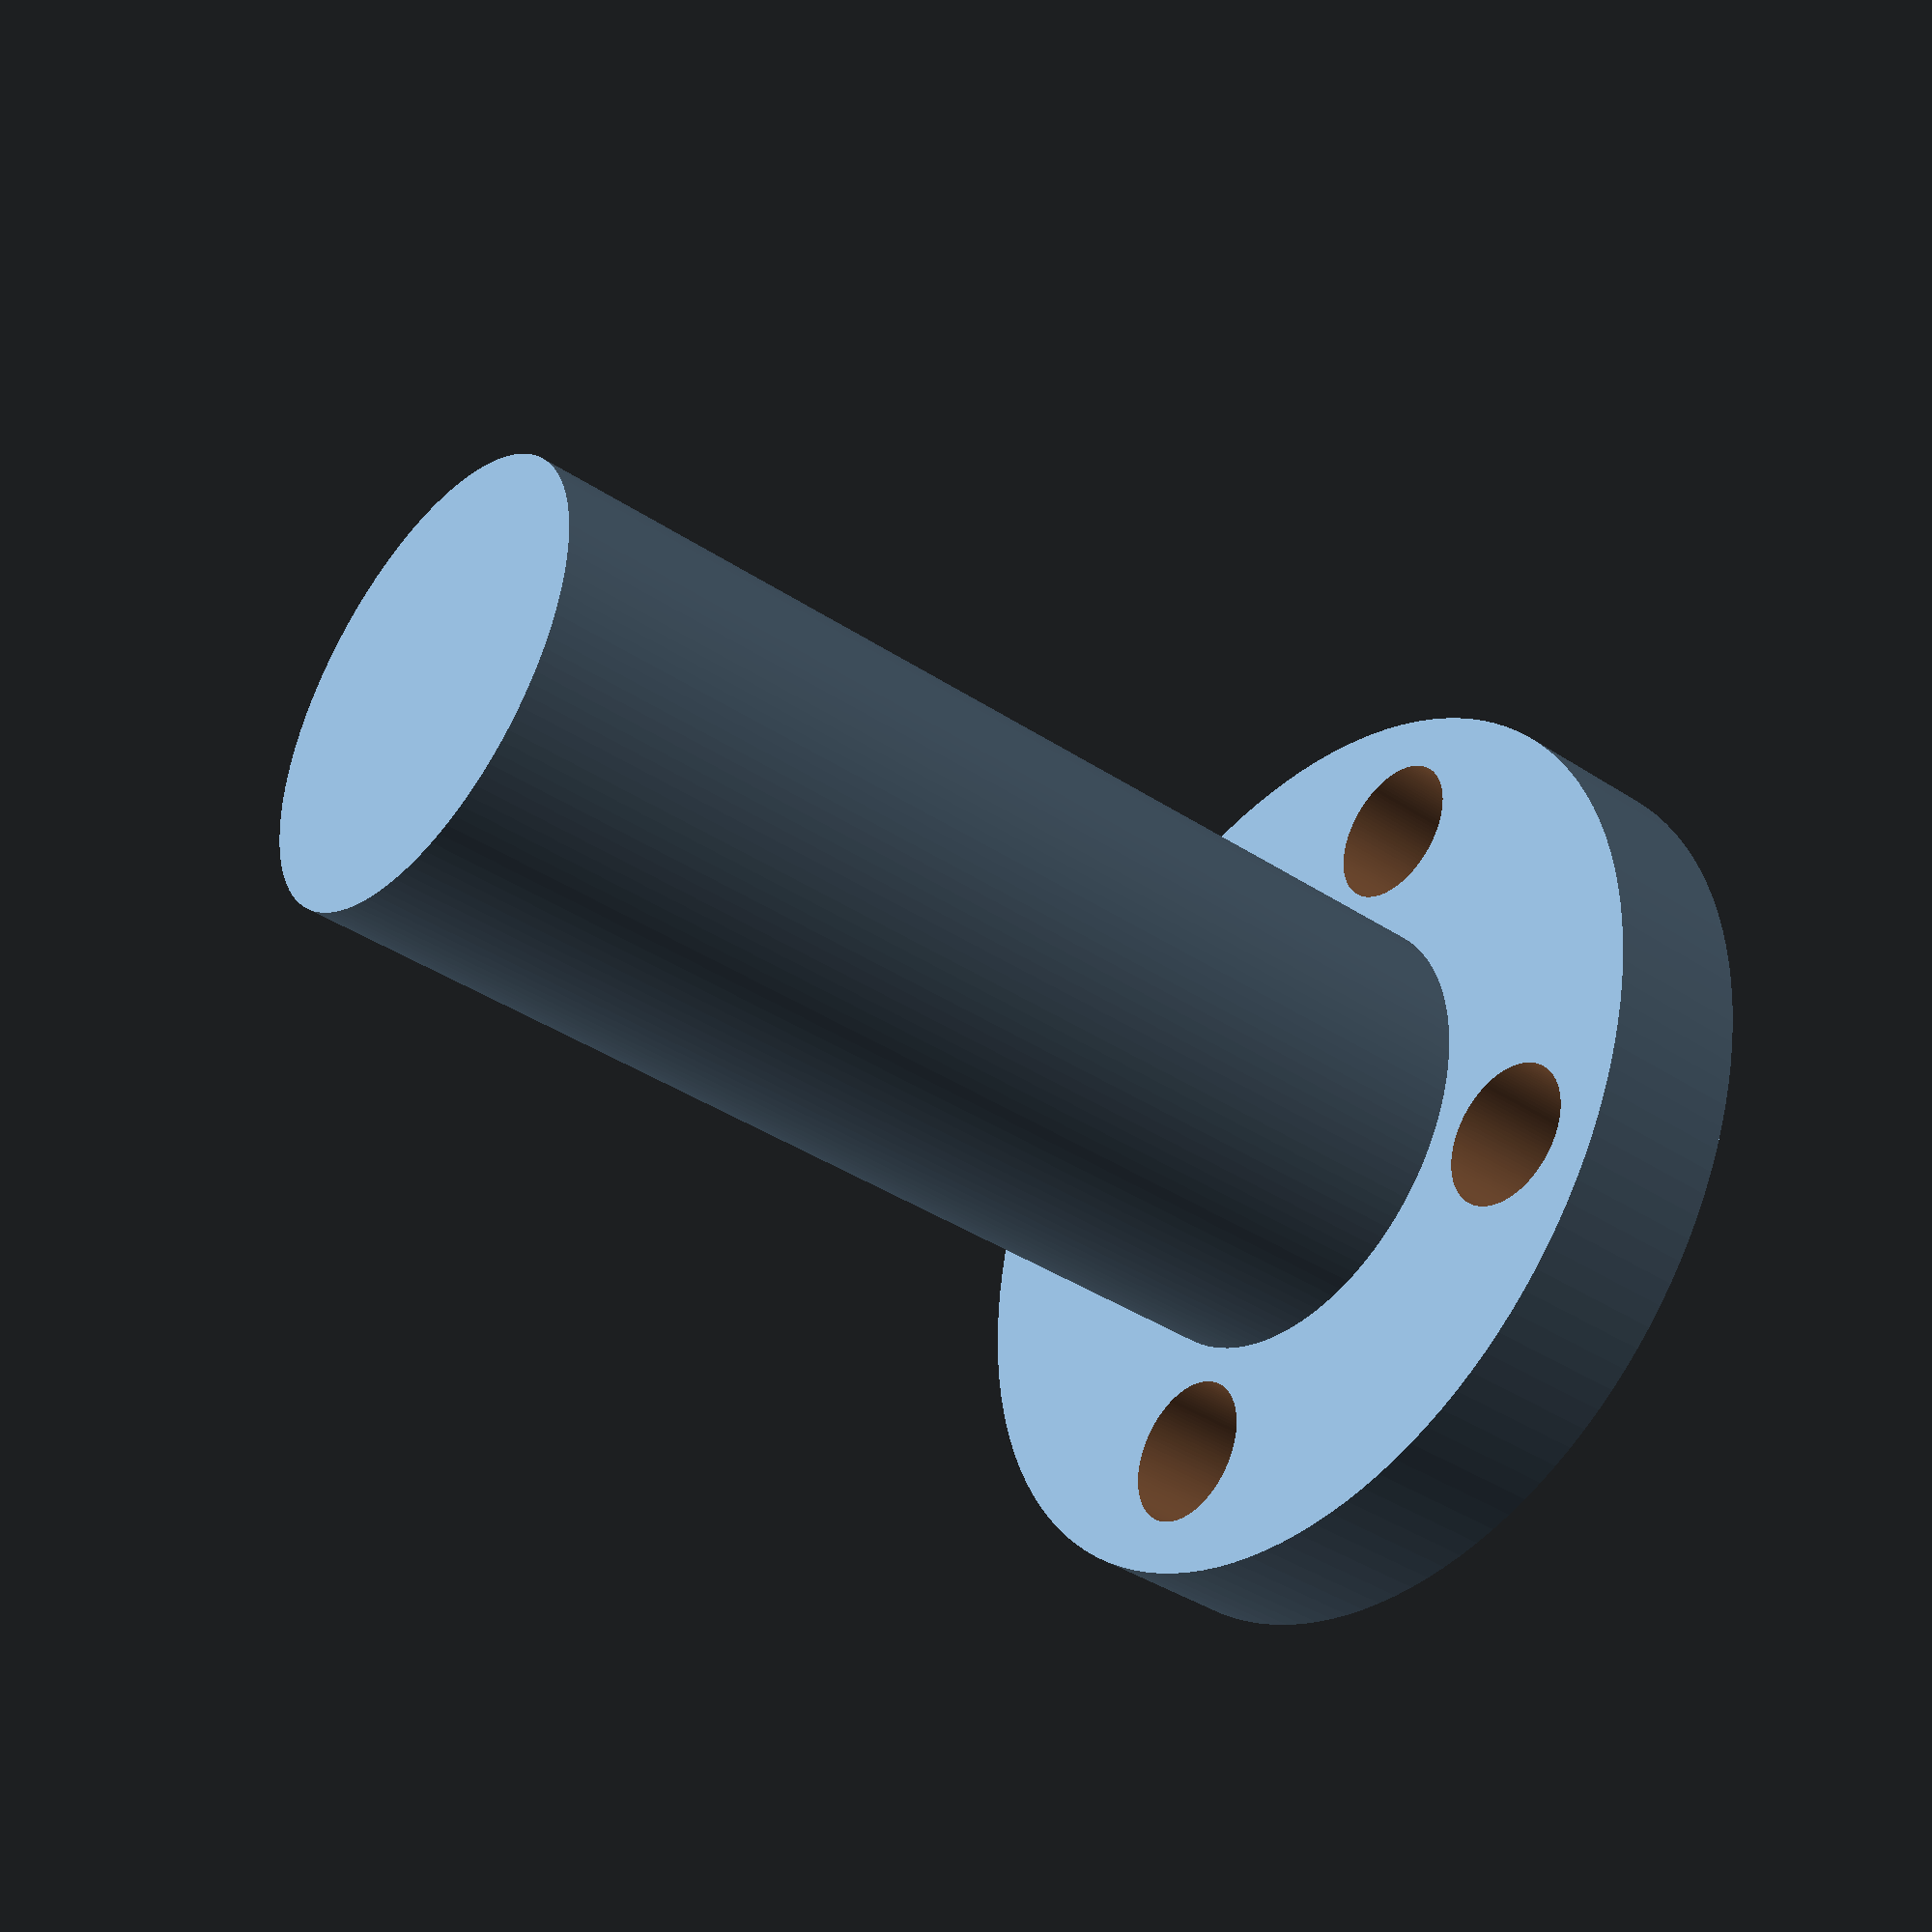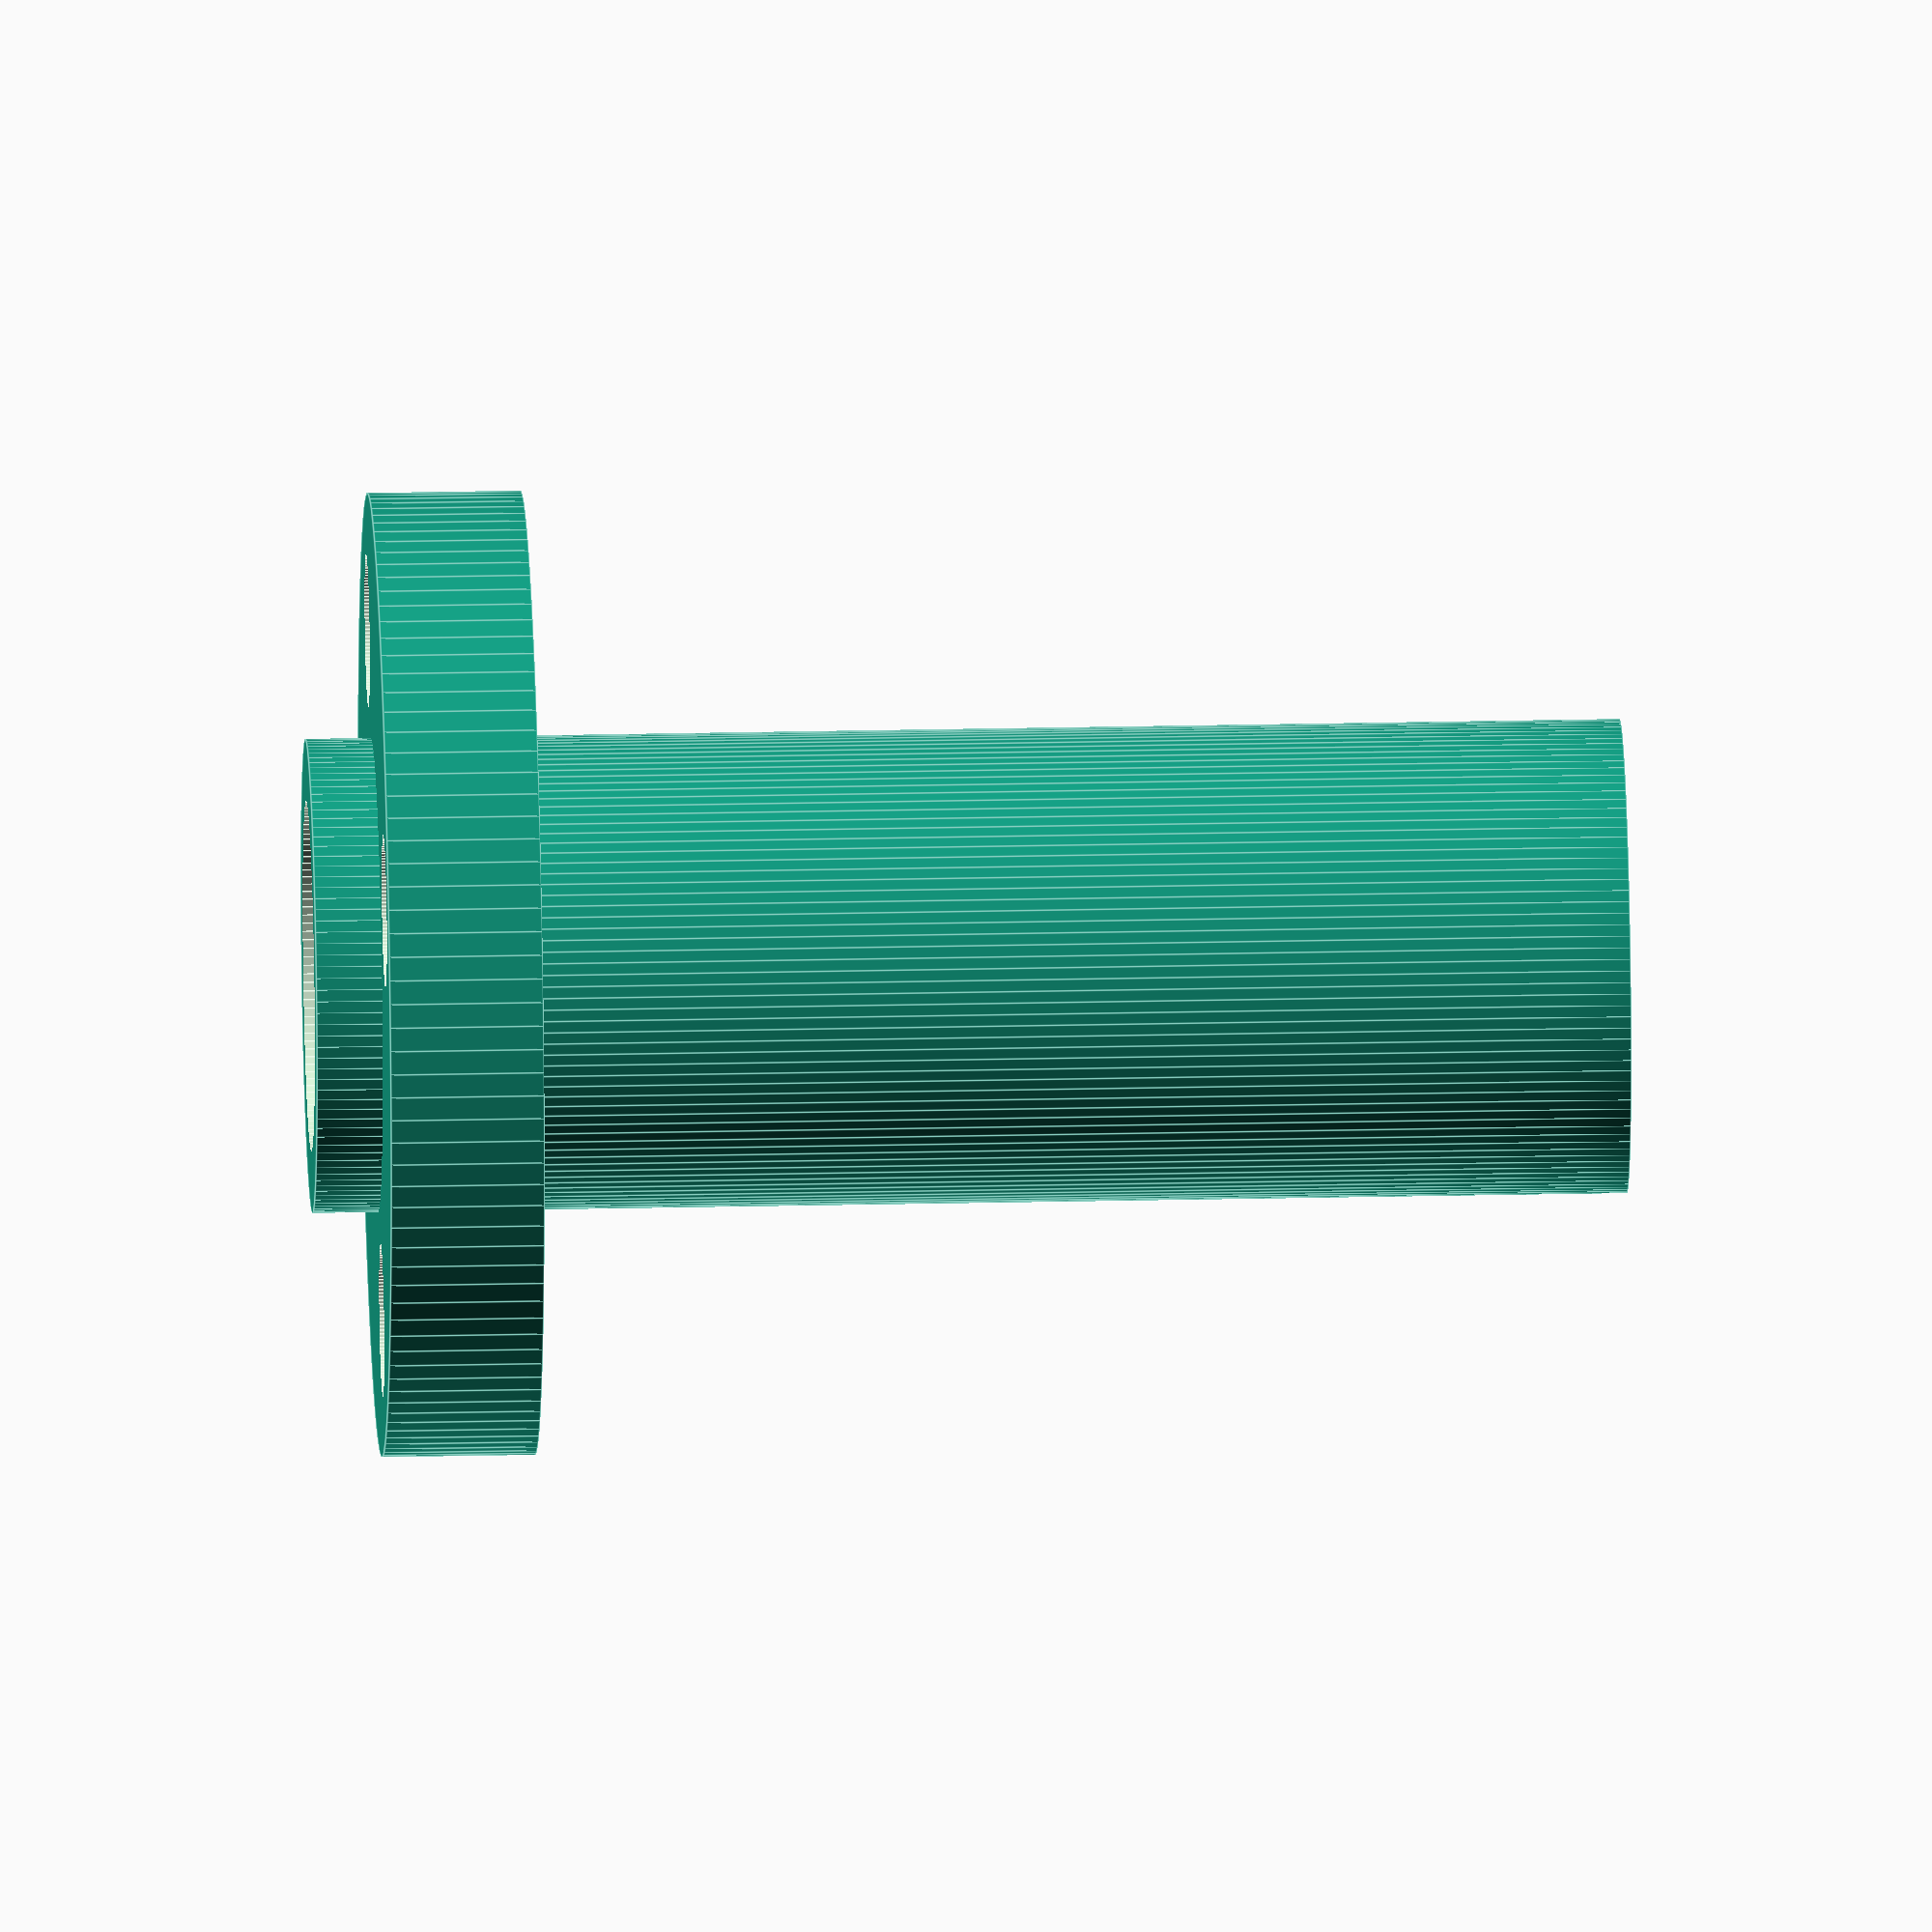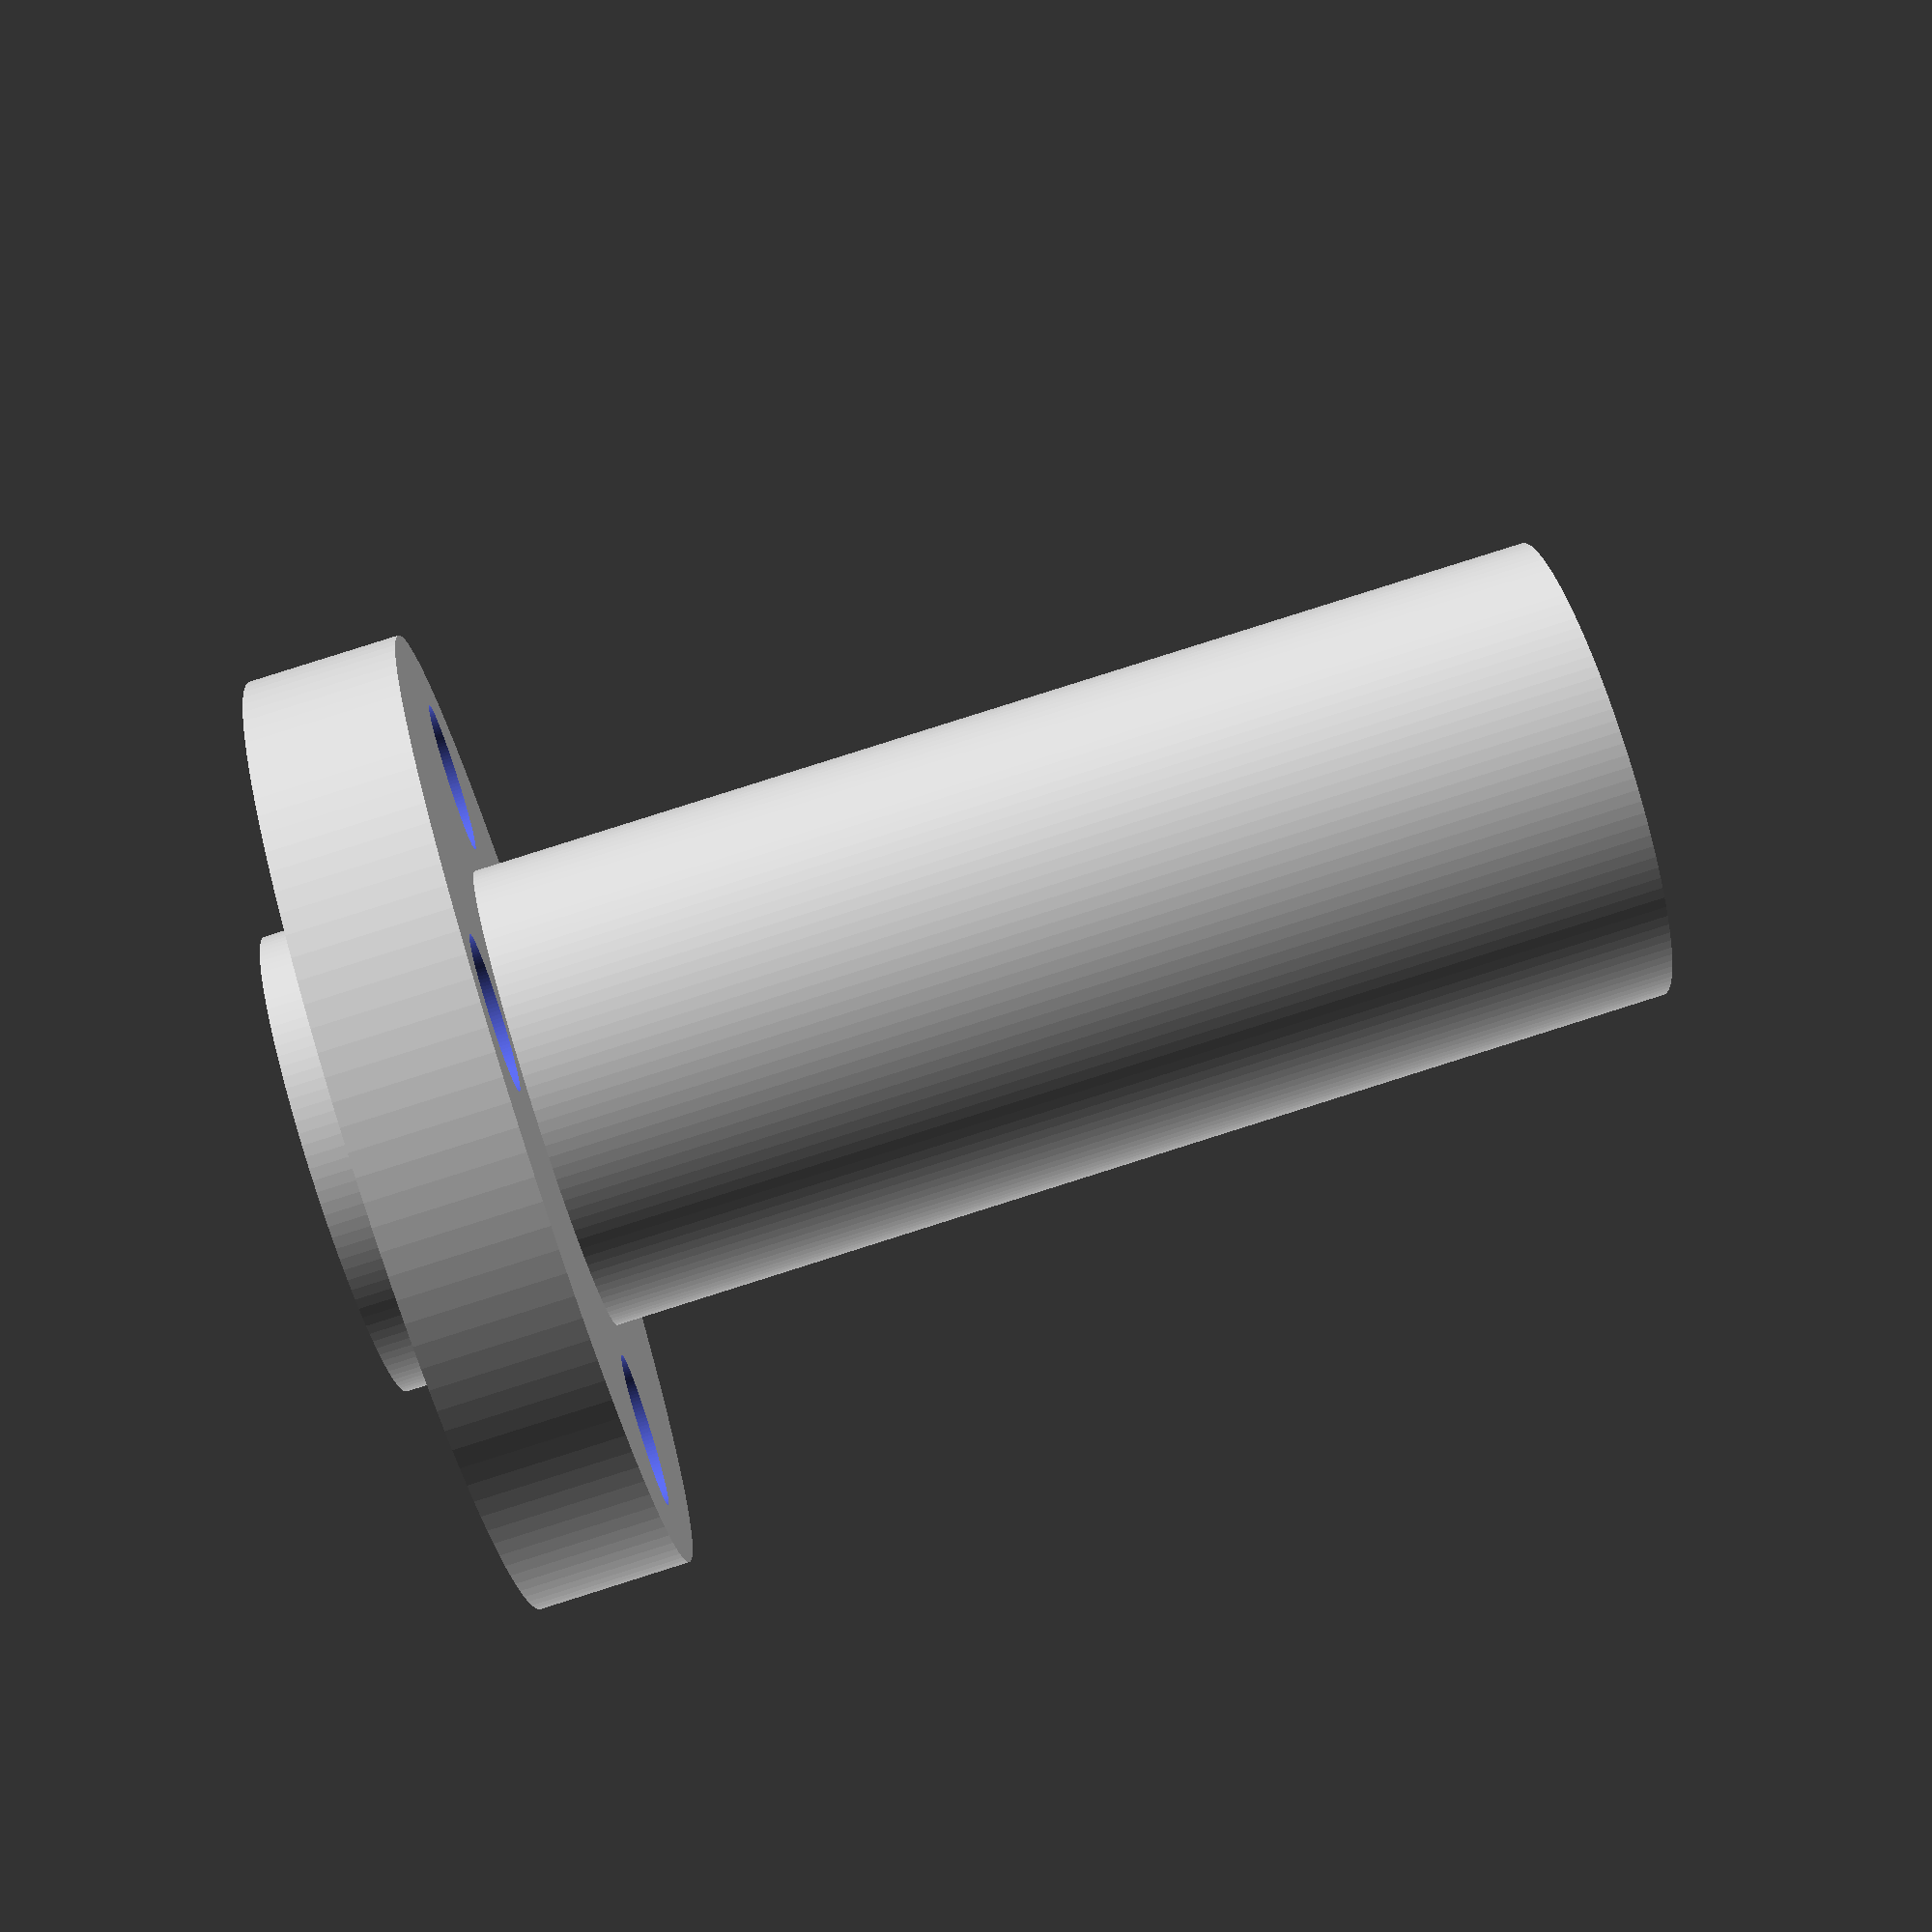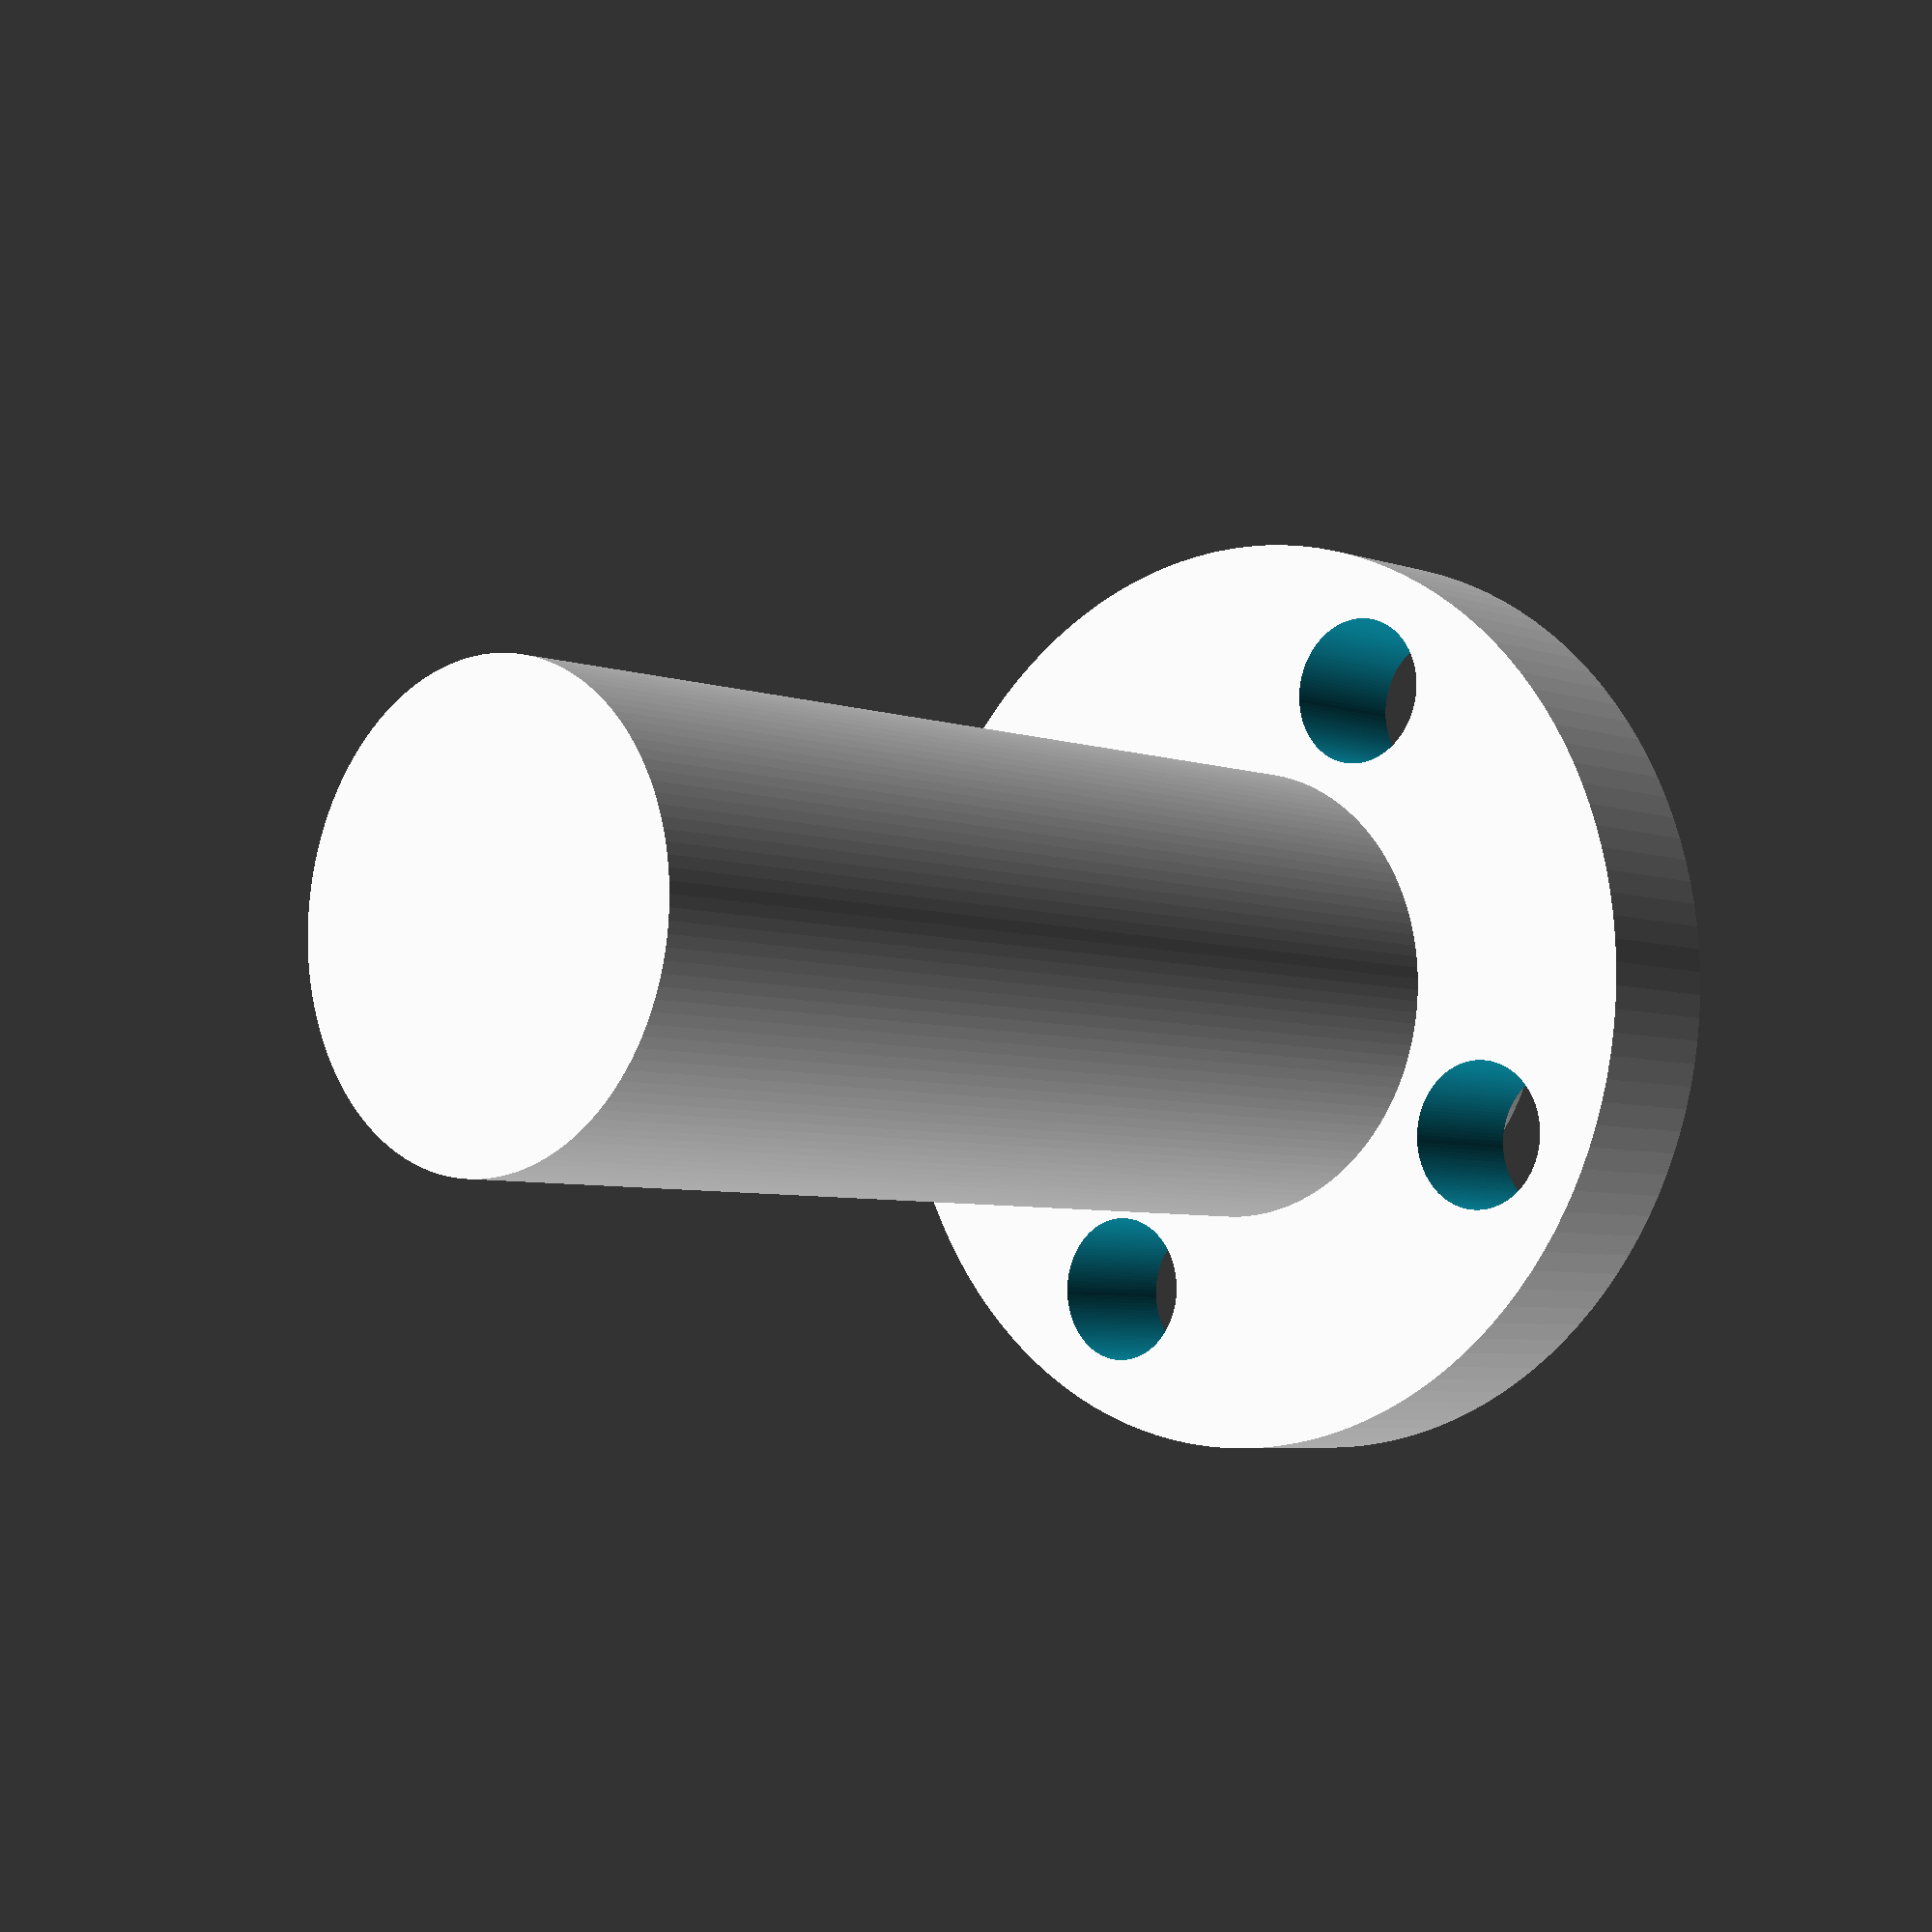
<openscad>
$fn=128;

module nut_body()
{
	translate([0,0,1.5])cylinder(r=11, h=3.5);
	cylinder(r=5.41, h=30);
}

module lead_nut()
{
	difference(){
		nut_body();
		translate([0,0,-1])cylinder(r=4, h=20);
		translate([8,0,-1])cylinder(r=1.75, h=10);
		translate([-8,0,-1])cylinder(r=1.75, h=10);
		translate([0,8,-1])cylinder(r=1.75, h=10);
		translate([0,-8,-1])cylinder(r=1.75, h=10);
	}
}

module lead_nut_cutout(){
	nut_body();
	translate([8,0,-1])cylinder(r=1.75, h=20);
	translate([-8,0,-1])cylinder(r=1.75, h=20);
	translate([0,8,-1])cylinder(r=1.75, h=20);
	translate([0,-8,-1])cylinder(r=1.75, h=20);
}

module lead_nut_cutout_screw(){
	nut_body();
	translate([8,0,-1])cylinder(r=1.5, h=10);
	translate([-8,0,-1])cylinder(r=1.5, h=10);
	translate([0,8,-1])cylinder(r=1.5, h=10);
	translate([0,-8,-1])cylinder(r=1.5, h=10);
}

lead_nut();

</openscad>
<views>
elev=219.8 azim=300.7 roll=129.2 proj=p view=solid
elev=334.1 azim=216.4 roll=268.0 proj=o view=edges
elev=274.6 azim=100.4 roll=252.5 proj=p view=wireframe
elev=5.3 azim=297.5 roll=41.4 proj=p view=wireframe
</views>
